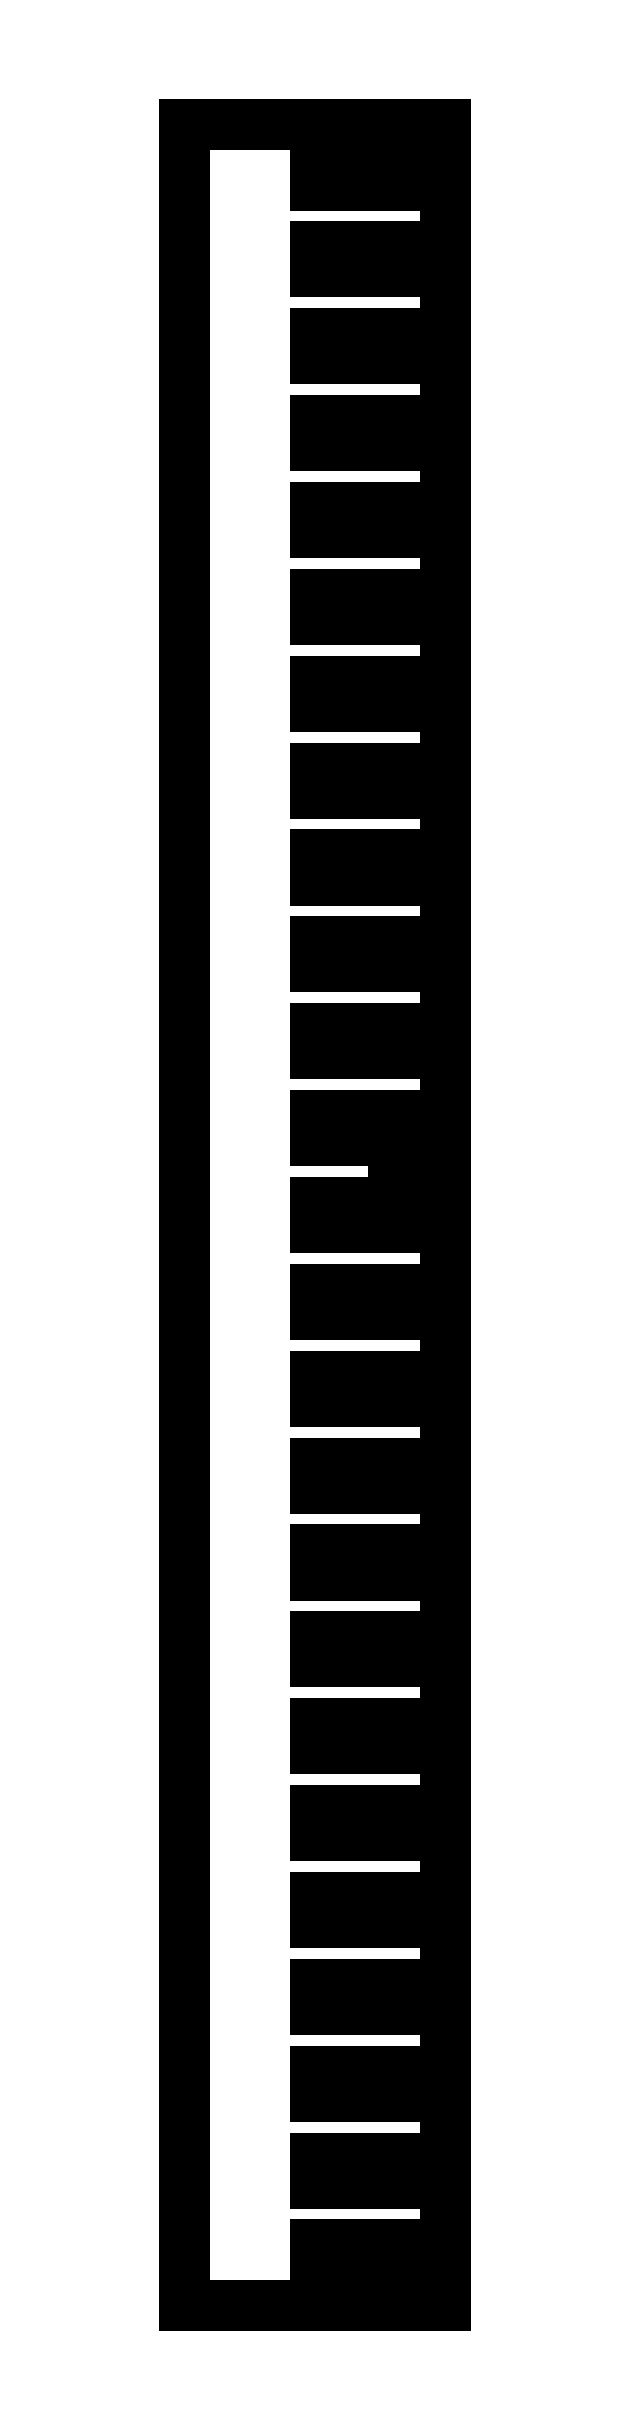
<metadata>
{"format":"dxf","ext":"dxf","renderer":"ezdxf+matplotlib","layout":"modelspace","background":"white","min_lineweight":24,"dpi":150}
</metadata>
<code>
0
SECTION
2
ENTITIES
0
LWPOLYLINE
8
0
90
108
70
1
43
0
10
-20
20
432.3
10
0
20
432.3
10
0
20
423.4
10
-50
20
423.4
10
-50
20
413.4
10
0
20
413.4
10
0
20
390.1
10
-50
20
390.1
10
-50
20
380.1
10
0
20
380.1
10
0
20
356.7
10
-50
20
356.7
10
-50
20
346.7
10
0
20
346.7
10
0
20
323.4
10
-50
20
323.4
10
-50
20
313.4
10
0
20
313.4
10
0
20
290.1
10
-50
20
290.1
10
-50
20
280.1
10
0
20
280.1
10
0
20
256.7
10
-50
20
256.7
10
-50
20
246.7
10
0
20
246.7
10
0
20
223.4
10
-50
20
223.4
10
-50
20
213.4
10
0
20
213.4
10
0
20
190.1
10
-50
20
190.1
10
-50
20
180.1
10
0
20
180.1
10
0
20
156.7
10
-50
20
156.7
10
-50
20
146.7
10
0
20
146.7
10
0
20
123.4
10
-50
20
123.4
10
-50
20
113.4
10
0
20
113.4
10
0
20
90.06
10
-50
20
90.06
10
-50
20
80.06
10
0
20
80.06
10
8.882e-15
20
56.72
10
-50
20
56.72
10
-50
20
46.72
10
6.244e-15
20
46.72
10
0
20
23.39
10
-50
20
23.39
10
-50
20
13.39
10
0
20
13.39
10
0
20
0
10
-100
20
0
10
-100
20
836.8
10
0
20
836.8
10
0
20
823.4
10
-50
20
823.4
10
-50
20
813.4
10
0
20
813.4
10
0
20
790.1
10
-50
20
790.1
10
-50
20
780.1
10
0
20
780.1
10
0
20
756.7
10
-50
20
756.7
10
-50
20
746.7
10
0
20
746.7
10
0
20
723.4
10
-50
20
723.4
10
-50
20
713.4
10
0
20
713.4
10
0
20
690.1
10
-50
20
690.1
10
-50
20
680.1
10
0
20
680.1
10
0
20
656.7
10
-50
20
656.7
10
-50
20
646.7
10
0
20
646.7
10
0
20
623.4
10
-50
20
623.4
10
-50
20
613.4
10
0
20
613.4
10
0
20
590.1
10
-50
20
590.1
10
-50
20
580.1
10
0
20
580.1
10
0
20
556.7
10
-50
20
556.7
10
-50
20
546.7
10
0
20
546.7
10
0
20
523.4
10
-50
20
523.4
10
-50
20
513.4
10
0
20
513.4
10
0
20
490.1
10
-50
20
490.1
10
-50
20
480.1
10
0
20
480.1
10
0
20
456.7
10
-50
20
456.7
10
-50
20
446.7
10
0
20
446.7
10
0
20
435.8
10
-20
20
435.8
0
LWPOLYLINE
8
0
90
108
70
1
43
0
10
0.18
20
13.57
10
0.18
20
-0.18
10
-100.2
20
-0.18
10
-100.2
20
837
10
0.18
20
837
10
0.18
20
823.2
10
-49.82
20
823.2
10
-49.82
20
813.6
10
0.18
20
813.6
10
0.18
20
789.9
10
-49.82
20
789.9
10
-49.82
20
780.2
10
0.18
20
780.2
10
0.18
20
756.5
10
-49.82
20
756.5
10
-49.82
20
746.9
10
0.18
20
746.9
10
0.18
20
723.2
10
-49.82
20
723.2
10
-49.82
20
713.6
10
0.18
20
713.6
10
0.18
20
689.9
10
-49.82
20
689.9
10
-49.82
20
680.2
10
0.18
20
680.2
10
0.18
20
656.5
10
-49.82
20
656.5
10
-49.82
20
646.9
10
0.18
20
646.9
10
0.18
20
623.2
10
-49.82
20
623.2
10
-49.82
20
613.6
10
0.18
20
613.6
10
0.18
20
589.9
10
-49.82
20
589.9
10
-49.82
20
580.2
10
0.18
20
580.2
10
0.18
20
556.5
10
-49.82
20
556.5
10
-49.82
20
546.9
10
0.18
20
546.9
10
0.18
20
523.2
10
-49.82
20
523.2
10
-49.82
20
513.6
10
0.18
20
513.6
10
0.18
20
489.9
10
-49.82
20
489.9
10
-49.82
20
480.2
10
0.18
20
480.2
10
0.18
20
456.5
10
-49.82
20
456.5
10
-49.82
20
446.9
10
0.18
20
446.9
10
0.18
20
435.6
10
-19.82
20
435.6
10
-19.82
20
432.5
10
0.18
20
432.5
10
0.18
20
423.2
10
-49.82
20
423.2
10
-49.82
20
413.6
10
0.18
20
413.6
10
0.18
20
389.9
10
-49.82
20
389.9
10
-49.82
20
380.2
10
0.18
20
380.2
10
0.18
20
356.5
10
-49.82
20
356.5
10
-49.82
20
346.9
10
0.18
20
346.9
10
0.18
20
323.2
10
-49.82
20
323.2
10
-49.82
20
313.6
10
0.18
20
313.6
10
0.18
20
289.9
10
-49.82
20
289.9
10
-49.82
20
280.2
10
0.18
20
280.2
10
0.18
20
256.5
10
-49.82
20
256.5
10
-49.82
20
246.9
10
0.18
20
246.9
10
0.18
20
223.2
10
-49.82
20
223.2
10
-49.82
20
213.6
10
0.18
20
213.6
10
0.18
20
189.9
10
-49.82
20
189.9
10
-49.82
20
180.2
10
0.18
20
180.2
10
0.18
20
156.5
10
-49.82
20
156.5
10
-49.82
20
146.9
10
0.18
20
146.9
10
0.18
20
123.2
10
-49.82
20
123.2
10
-49.82
20
113.6
10
0.18
20
113.6
10
0.18
20
89.88
10
-49.82
20
89.88
10
-49.82
20
80.24
10
0.18
20
80.24
10
0.18
20
56.54
10
-49.82
20
56.54
10
-49.82
20
46.9
10
0.18
20
46.9
10
0.18
20
23.21
10
-49.82
20
23.21
10
-49.82
20
13.57
0
ENDSEC
0
EOF

</code>
